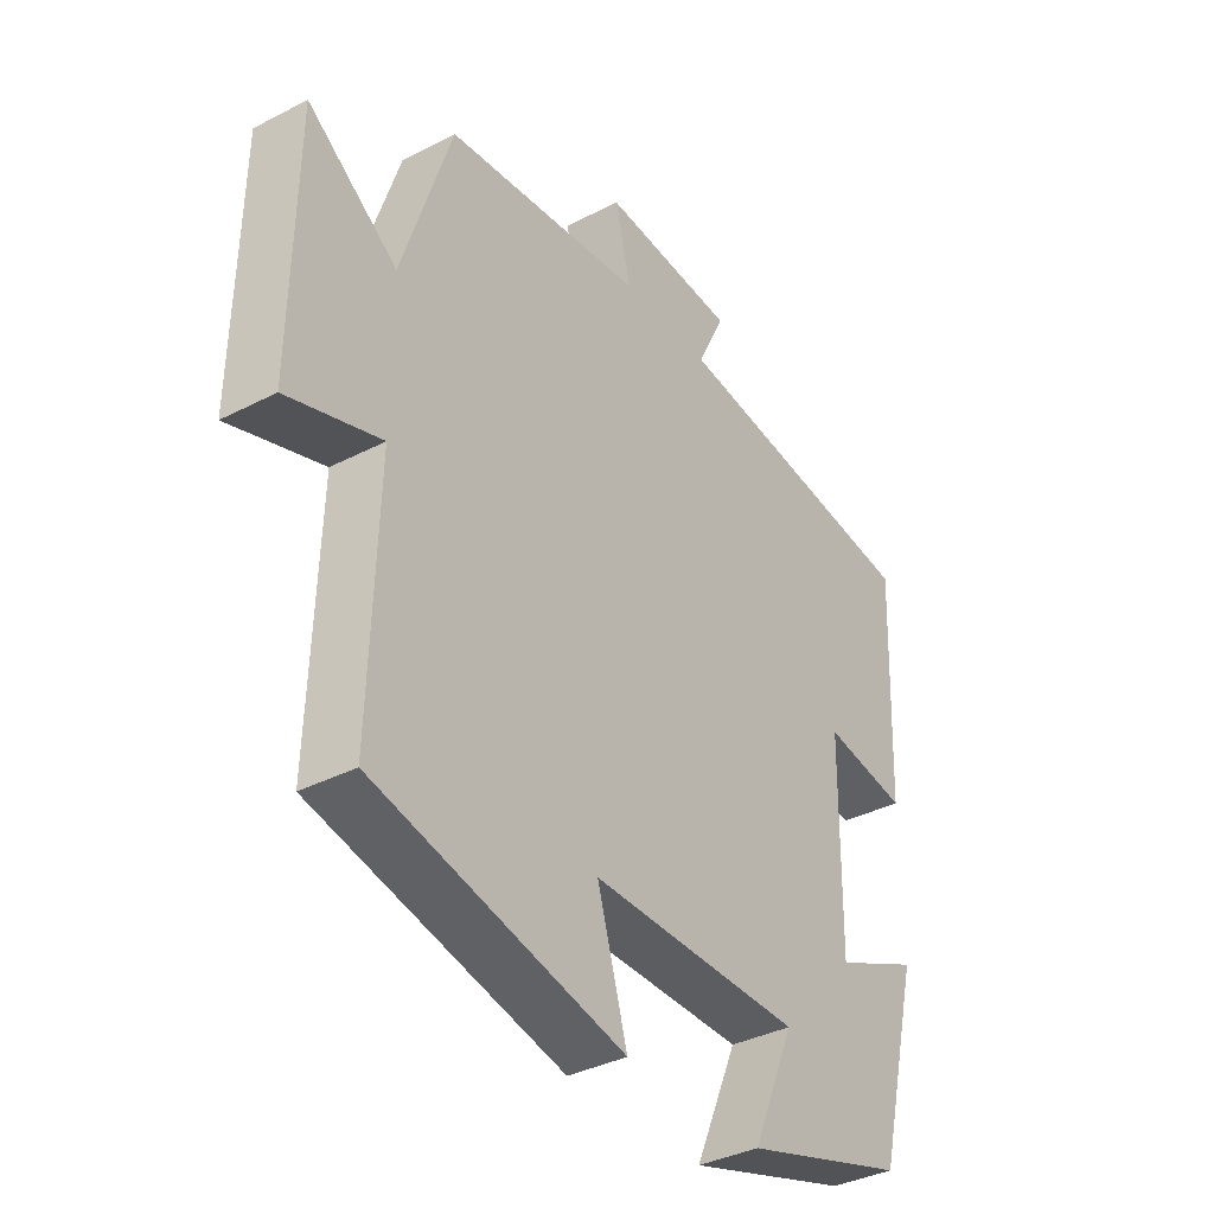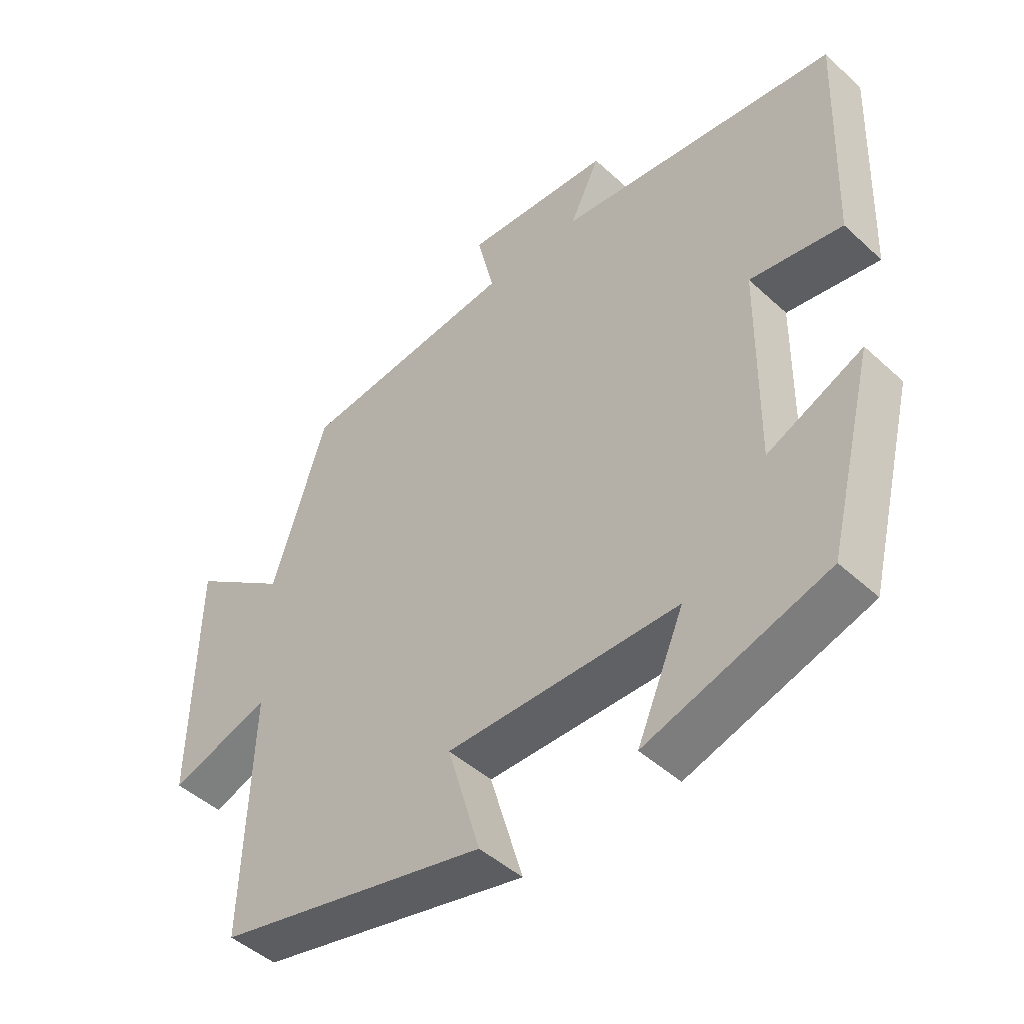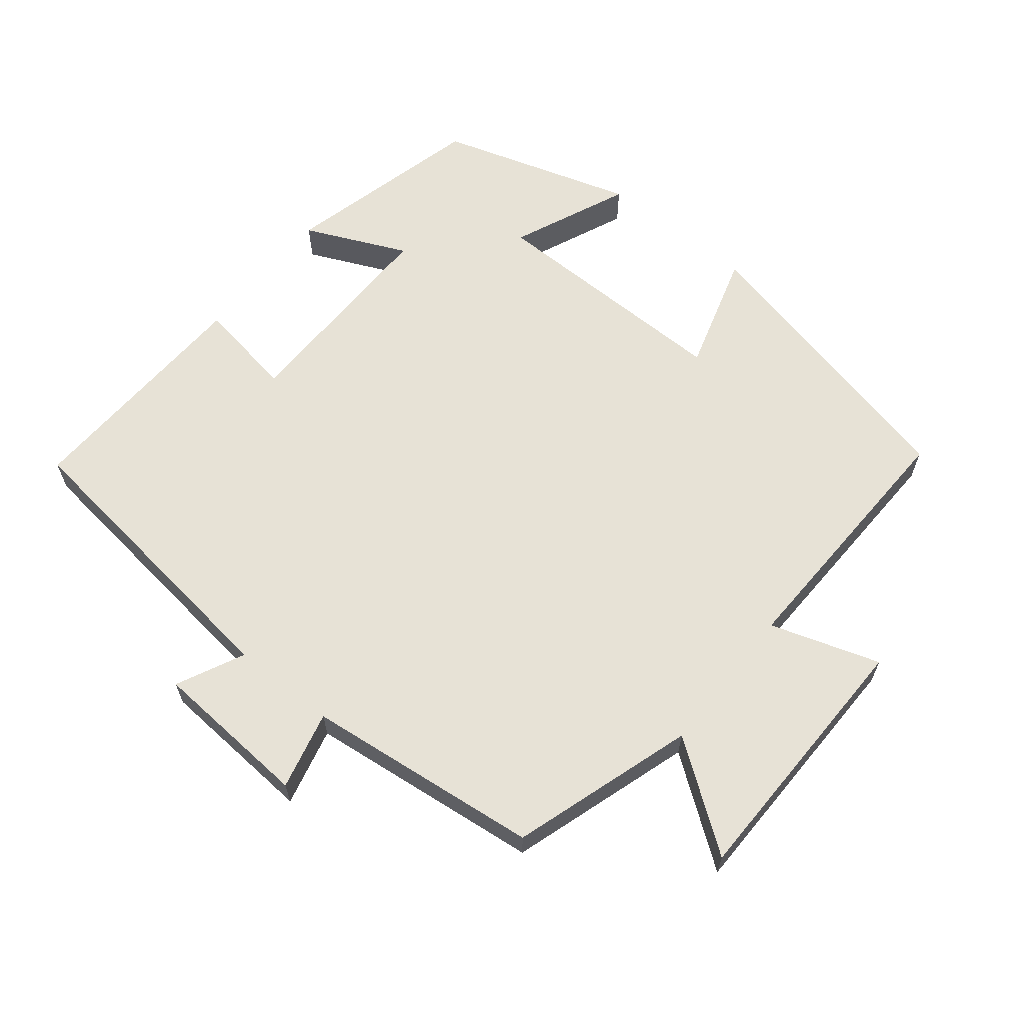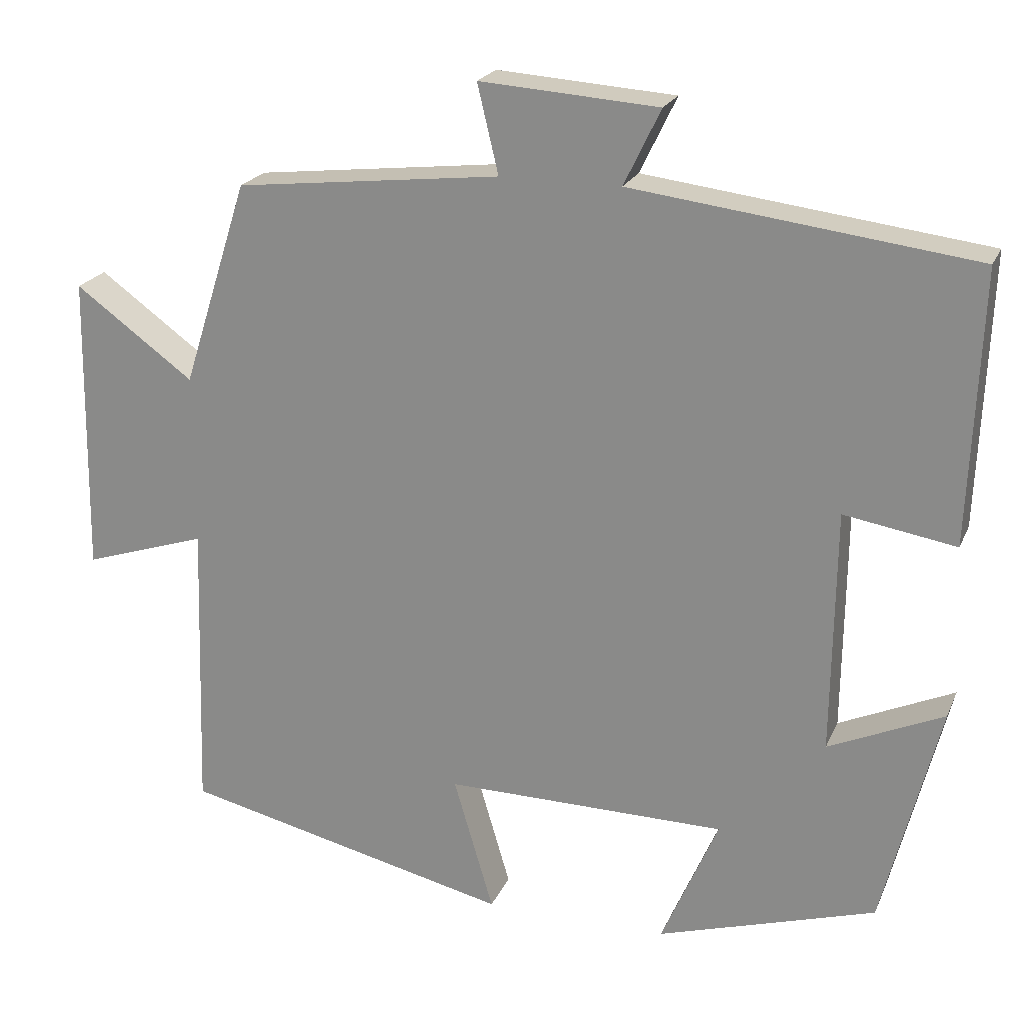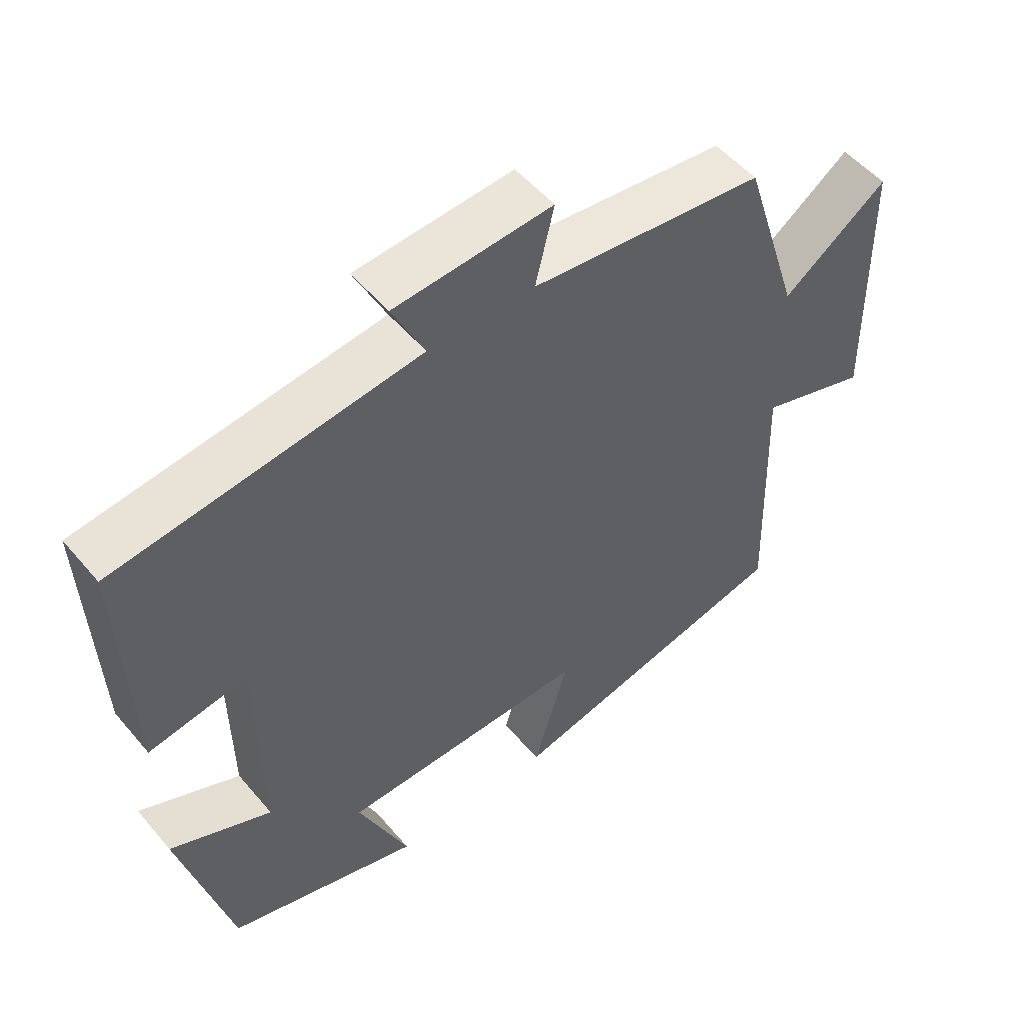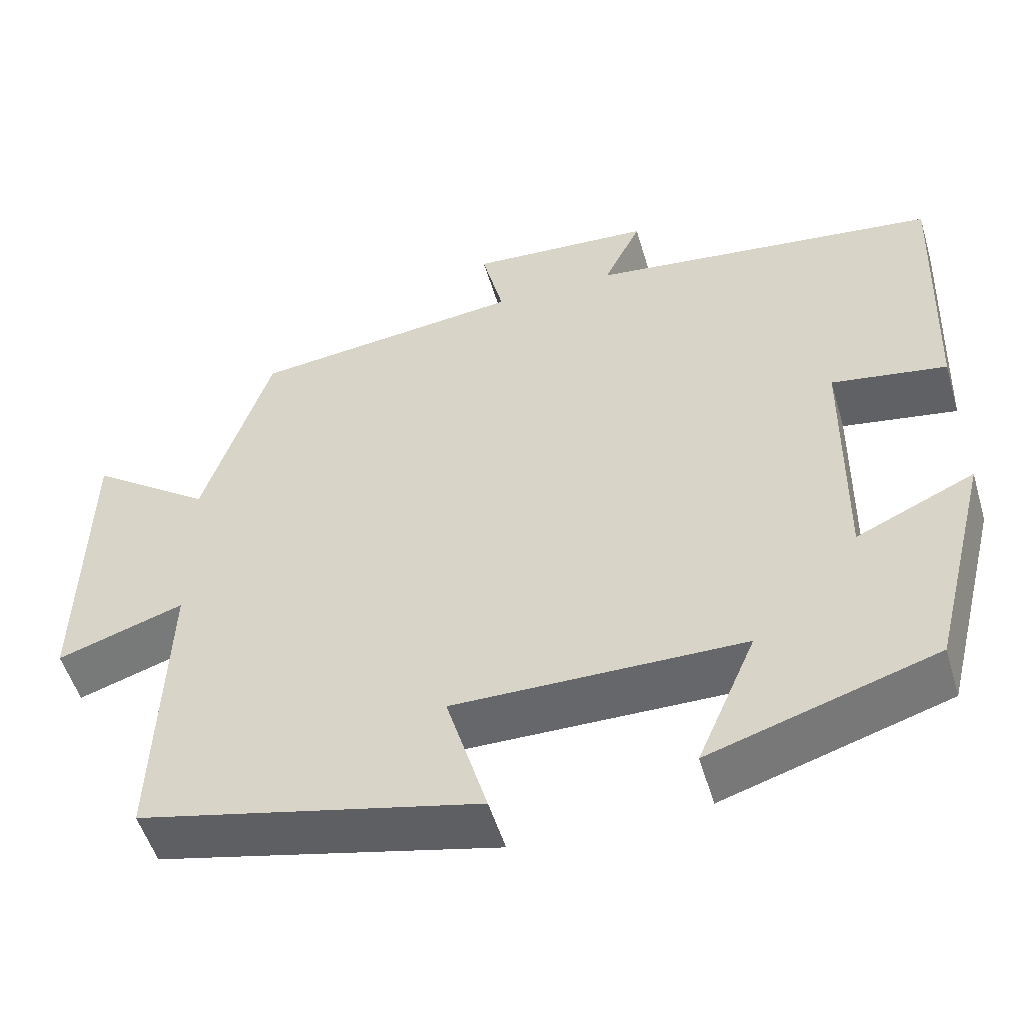
<metadata>
{"format":"obj","ext":"obj","renderer":"f3d","projection":"perspective","resolution":1024,"background":"white","views":[{"elev":-36.4,"azim":124.0,"up":"+Z"},{"elev":-46.7,"azim":-136.1,"up":"+Z"},{"elev":63.2,"azim":38.7,"up":"+Y"},{"elev":21.5,"azim":-161.2,"up":"+Z"},{"elev":52.1,"azim":-38.9,"up":"+Z"},{"elev":-52.4,"azim":-163.5,"up":"+Z"}]}
</metadata>
<code>
v -0.514 0.07 0.445
v -0.077 0.07 0.5
v -0.124 0.07 0.597
v 0.104 0.07 0.613
v 0.077 0.07 0.5
v 0.416 0.07 0.462
v 0.5 0.07 0.199
v 0.652 0.07 0.31
v 0.658 0.07 -0.074
v 0.5 0.07 -0.023
v 0.512 0.07 -0.401
v 0.089 0.07 -0.5
v 0.14 0.07 -0.327
v -0.22 0.07 -0.331
v -0.147 0.07 -0.5
v -0.427 0.07 -0.414
v -0.5 0.07 -0.125
v -0.353 0.07 -0.191
v -0.357 0.07 0.121
v -0.5 0.07 0.097
v -0.514 0 0.445
v -0.077 0 0.5
v -0.124 0 0.597
v 0.104 0 0.613
v 0.077 0 0.5
v 0.416 0 0.462
v 0.5 0 0.199
v 0.652 0 0.31
v 0.658 0 -0.074
v 0.5 0 -0.023
v 0.512 0 -0.401
v 0.089 0 -0.5
v 0.14 0 -0.327
v -0.22 0 -0.331
v -0.147 0 -0.5
v -0.427 0 -0.414
v -0.5 0 -0.125
v -0.353 0 -0.191
v -0.357 0 0.121
v -0.5 0 0.097
f 19 20 1 2
f 18 19 2
f 16 17 18
f 15 16 18
f 14 15 18
f 13 14 18 2
f 10 11 12 13
f 10 13 2
f 7 8 9 10
f 7 10 2
f 6 7 2
f 5 6 2
f 2 3 4 5
f 22 21 40 39
f 22 39 38
f 38 37 36
f 38 36 35
f 38 35 34
f 22 38 34 33
f 33 32 31 30
f 22 33 30
f 30 29 28 27
f 22 30 27
f 22 27 26
f 22 26 25
f 25 24 23 22
f 1 21 22 2
f 2 22 23 3
f 3 23 24 4
f 4 24 25 5
f 5 25 26 6
f 6 26 27 7
f 7 27 28 8
f 8 28 29 9
f 9 29 30 10
f 10 30 31 11
f 11 31 32 12
f 12 32 33 13
f 13 33 34 14
f 14 34 35 15
f 15 35 36 16
f 16 36 37 17
f 17 37 38 18
f 18 38 39 19
f 19 39 40 20
f 20 40 21 1

</code>
